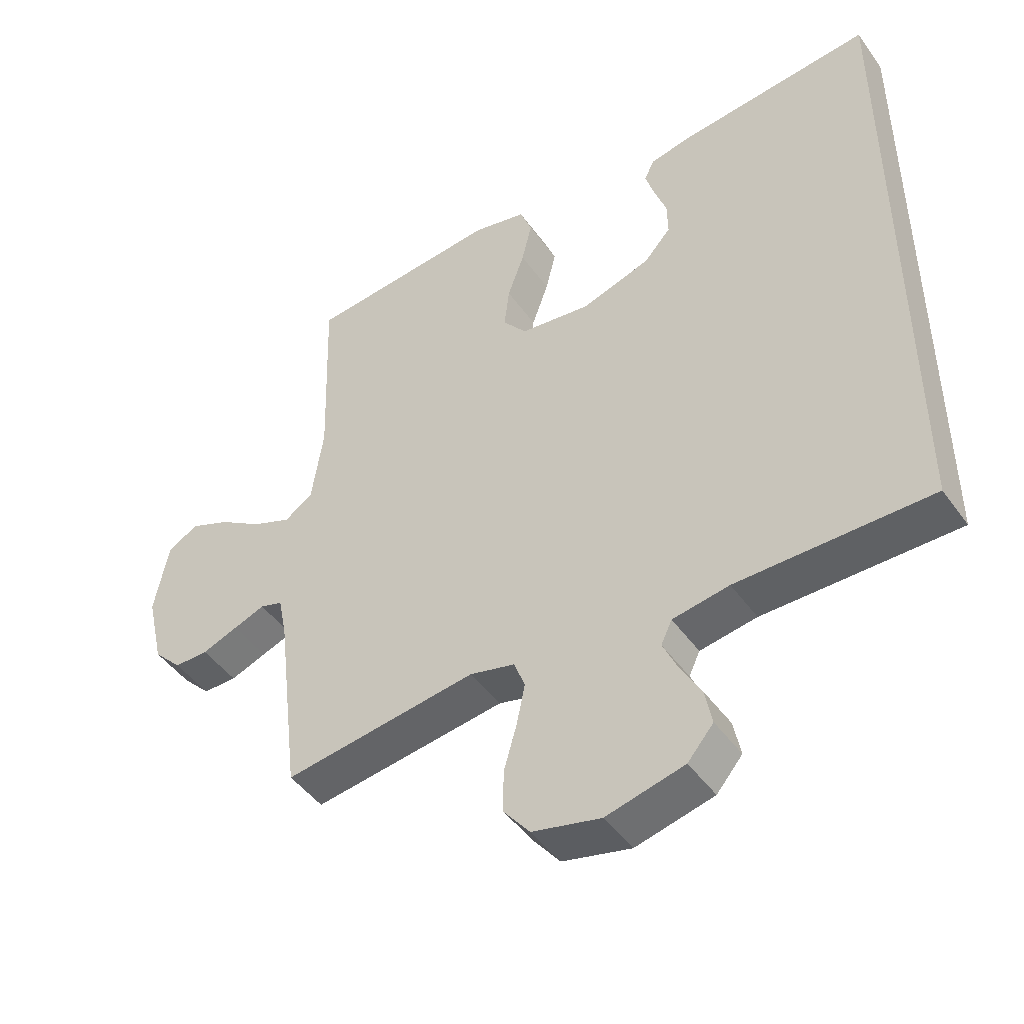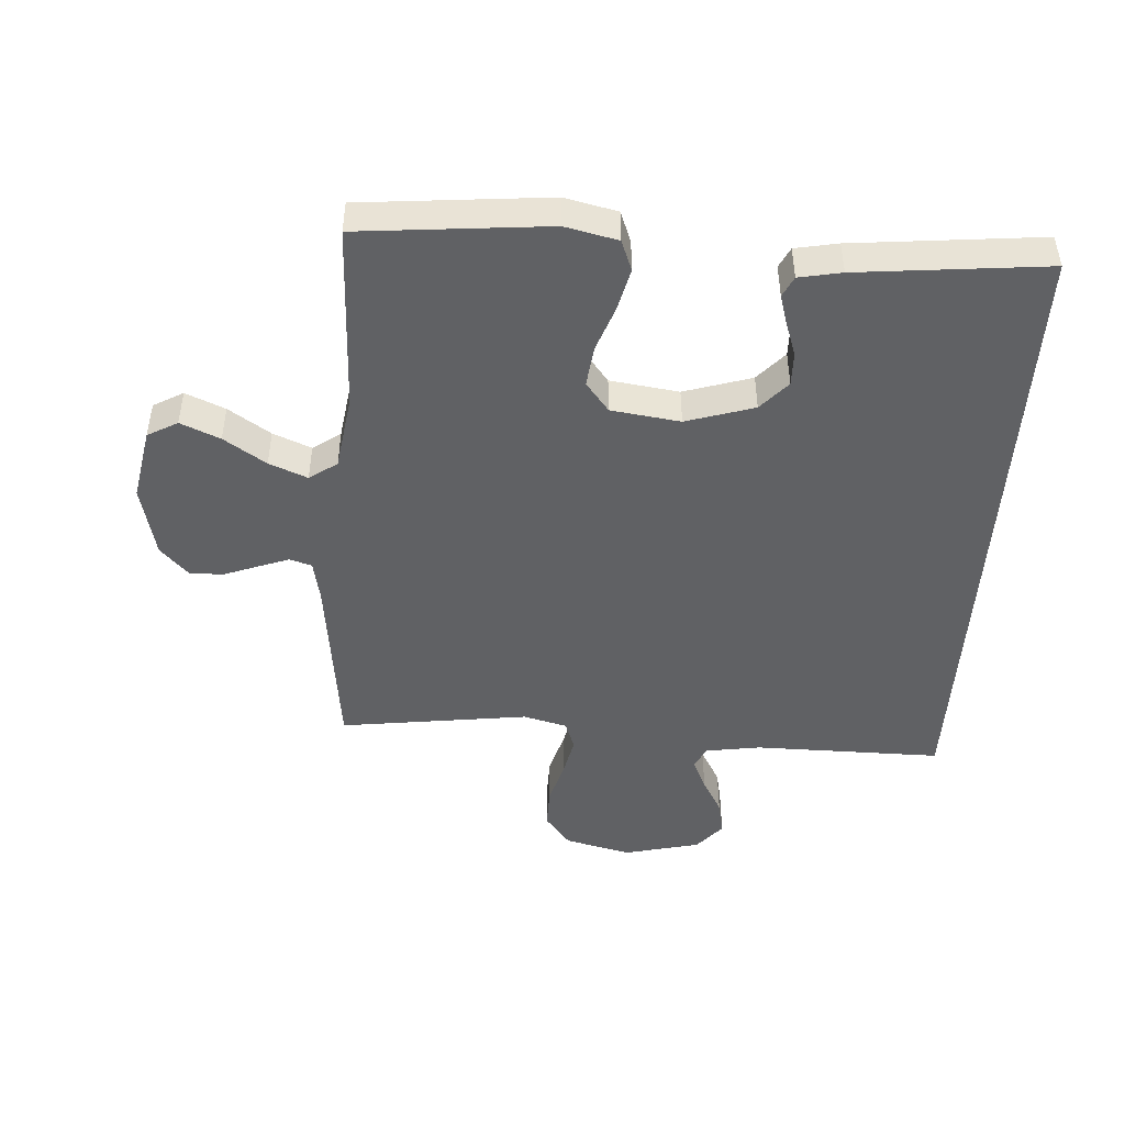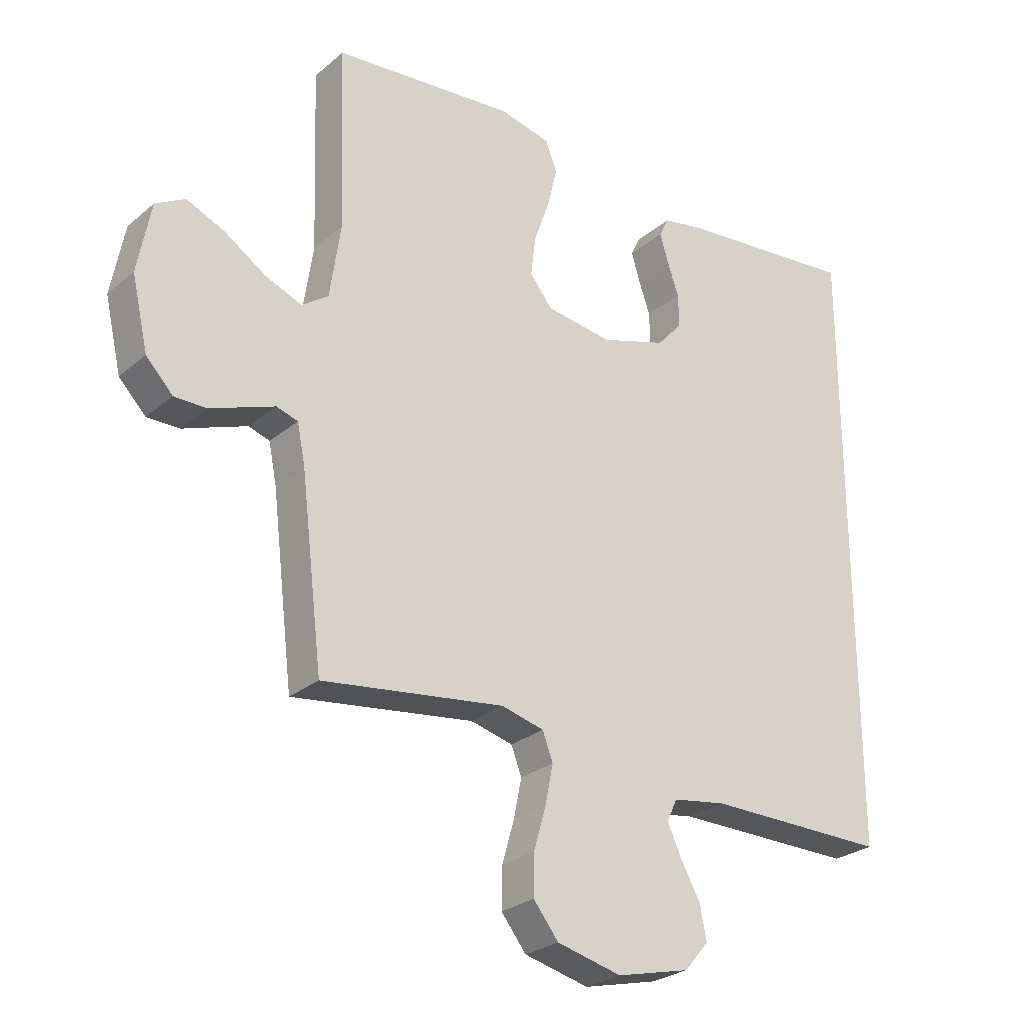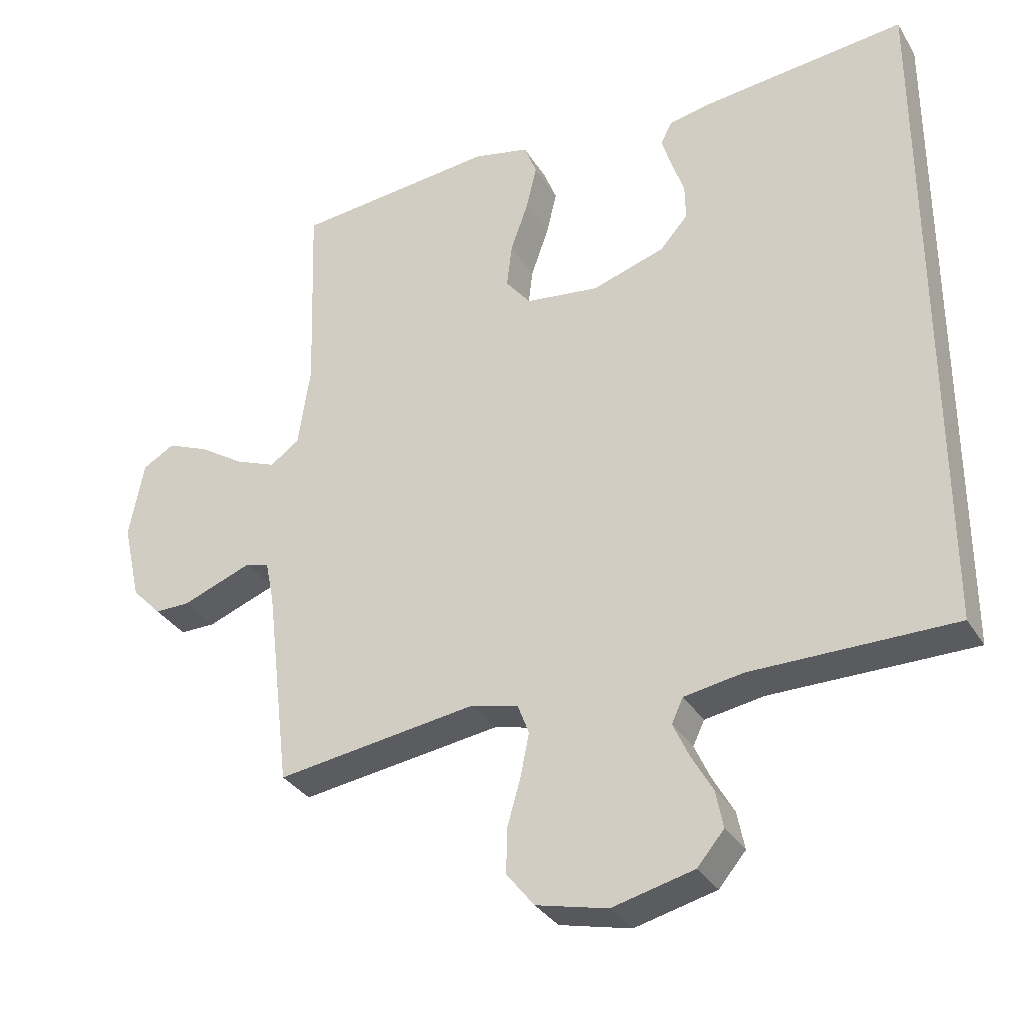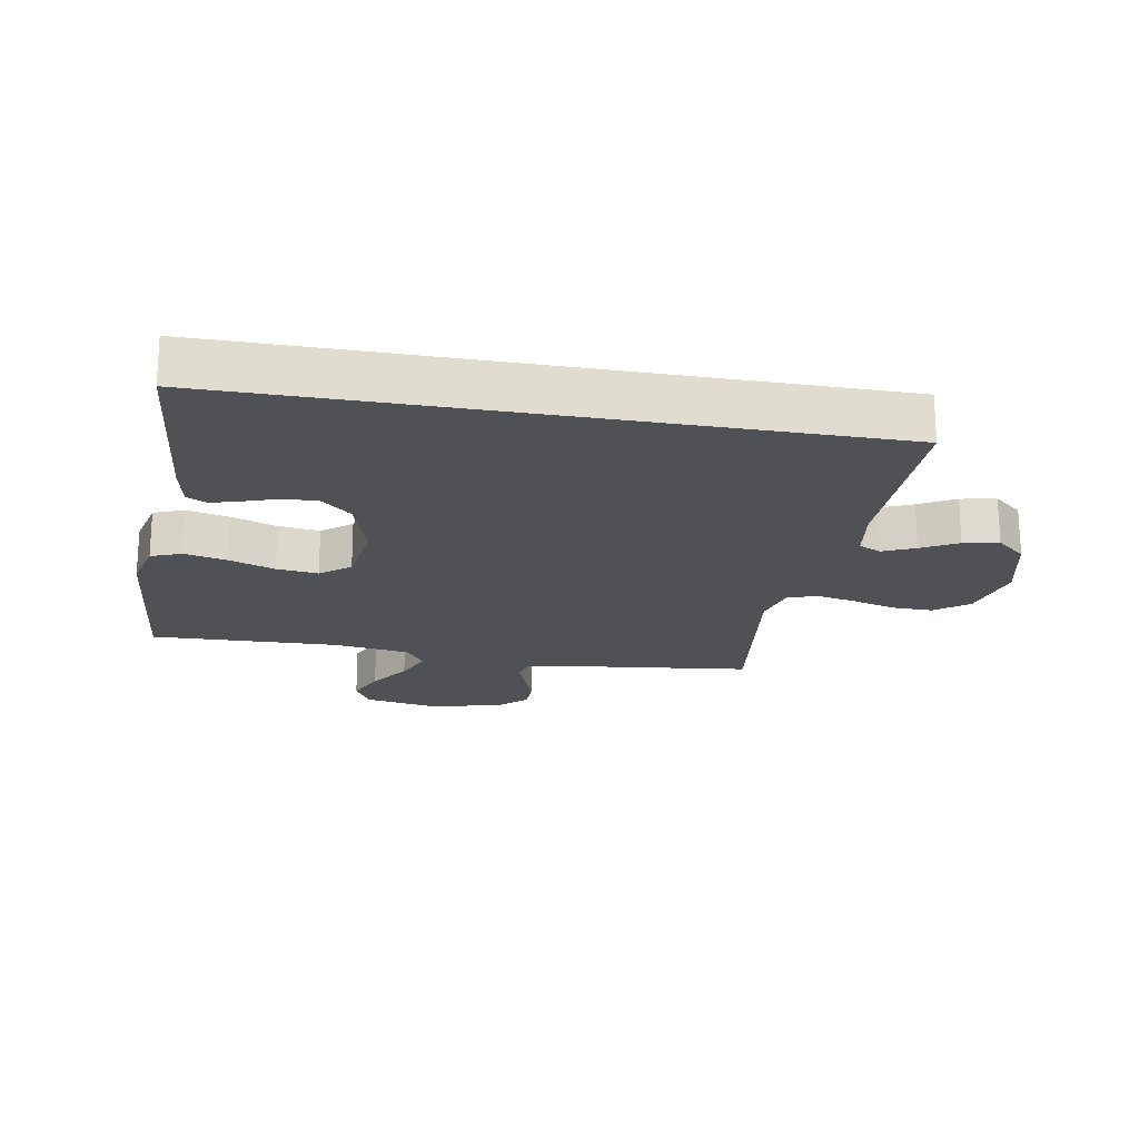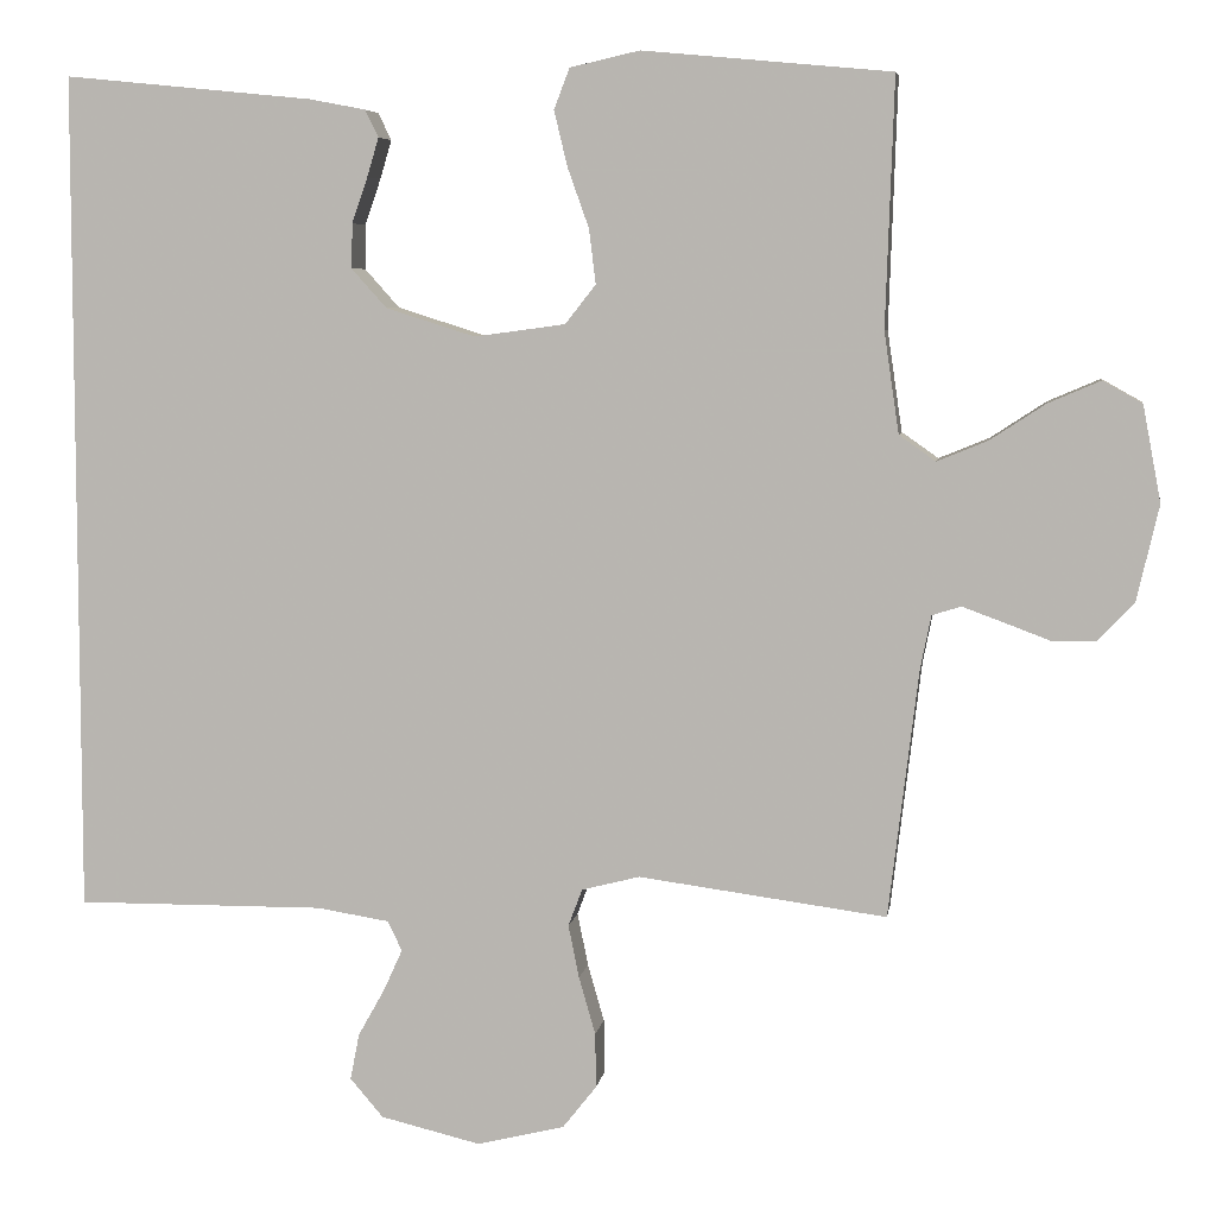
<metadata>
{"format":"obj","ext":"obj","renderer":"f3d","projection":"perspective","resolution":1024,"background":"white","views":[{"elev":-46.6,"azim":33.6,"up":"+Z"},{"elev":-46.8,"azim":-3.6,"up":"+Y"},{"elev":-26.7,"azim":-37.9,"up":"+Z"},{"elev":-33.1,"azim":27.1,"up":"+Z"},{"elev":-20.2,"azim":79.9,"up":"+Y"},{"elev":6.2,"azim":-171.4,"up":"+Z"}]}
</metadata>
<code>
v -0.5 0.07 -0.5
v -0.536 0.07 -0.2
v -0.549 0.07 -0.135
v -0.584 0.07 -0.124
v -0.633 0.07 -0.142
v -0.689 0.07 -0.163
v -0.742 0.07 -0.163
v -0.786 0.07 -0.117
v -0.813 0.07 0
v -0.791 0.07 0.116
v -0.743 0.07 0.143
v -0.68 0.07 0.116
v -0.613 0.07 0.072
v -0.552 0.07 0.047
v -0.508 0.07 0.078
v -0.49 0.07 0.2
v -0.5 0.07 0.5
v -0.2 0.07 0.528
v -0.116 0.07 0.509
v -0.097 0.07 0.46
v -0.113 0.07 0.393
v -0.139 0.07 0.32
v -0.147 0.07 0.254
v -0.11 0.07 0.207
v 0 0.07 0.192
v 0.108 0.07 0.226
v 0.15 0.07 0.273
v 0.149 0.07 0.327
v 0.13 0.07 0.382
v 0.116 0.07 0.429
v 0.132 0.07 0.462
v 0.2 0.07 0.475
v 0.5 0.07 0.505
v 0.5 0.07 -0.513
v 0.2 0.07 -0.511
v 0.112 0.07 -0.525
v 0.095 0.07 -0.561
v 0.118 0.07 -0.612
v 0.15 0.07 -0.669
v 0.161 0.07 -0.725
v 0.121 0.07 -0.772
v 0 0.07 -0.801
v -0.106 0.07 -0.775
v -0.147 0.07 -0.723
v -0.146 0.07 -0.657
v -0.126 0.07 -0.587
v -0.113 0.07 -0.523
v -0.13 0.07 -0.478
v -0.2 0.07 -0.46
v -0.5 0 -0.5
v -0.536 0 -0.2
v -0.549 0 -0.135
v -0.584 0 -0.124
v -0.633 0 -0.142
v -0.689 0 -0.163
v -0.742 0 -0.163
v -0.786 0 -0.117
v -0.813 0 0
v -0.791 0 0.116
v -0.743 0 0.143
v -0.68 0 0.116
v -0.613 0 0.072
v -0.552 0 0.047
v -0.508 0 0.078
v -0.49 0 0.2
v -0.5 0 0.5
v -0.2 0 0.528
v -0.116 0 0.509
v -0.097 0 0.46
v -0.113 0 0.393
v -0.139 0 0.32
v -0.147 0 0.254
v -0.11 0 0.207
v 0 0 0.192
v 0.108 0 0.226
v 0.15 0 0.273
v 0.149 0 0.327
v 0.13 0 0.382
v 0.116 0 0.429
v 0.132 0 0.462
v 0.2 0 0.475
v 0.5 0 0.505
v 0.5 0 -0.513
v 0.2 0 -0.511
v 0.112 0 -0.525
v 0.095 0 -0.561
v 0.118 0 -0.612
v 0.15 0 -0.669
v 0.161 0 -0.725
v 0.121 0 -0.772
v 0 0 -0.801
v -0.106 0 -0.775
v -0.147 0 -0.723
v -0.146 0 -0.657
v -0.126 0 -0.587
v -0.113 0 -0.523
v -0.13 0 -0.478
v -0.2 0 -0.46
f 43 44 45 46
f 43 46 47
f 42 43 47
f 41 42 47 48
f 38 39 40 41
f 37 38 41 48
f 32 33 34 35
f 32 35 36
f 28 29 30 31
f 28 31 32
f 27 28 32
f 19 20 21 22
f 17 18 19 22
f 16 17 22 23
f 15 16 23 24
f 10 11 12 13
f 10 13 14
f 9 10 14
f 8 9 14
f 5 6 7 8
f 4 5 8 14
f 3 4 14 15
f 49 1 2
f 48 49 2 3
f 27 32 36 37
f 26 27 37 48
f 25 26 48 3
f 3 15 24 25
f 95 94 93 92
f 96 95 92
f 96 92 91
f 97 96 91 90
f 90 89 88 87
f 97 90 87 86
f 84 83 82 81
f 85 84 81
f 80 79 78 77
f 81 80 77
f 81 77 76
f 71 70 69 68
f 71 68 67 66
f 72 71 66 65
f 73 72 65 64
f 62 61 60 59
f 63 62 59
f 63 59 58
f 63 58 57
f 57 56 55 54
f 63 57 54 53
f 64 63 53 52
f 51 50 98
f 52 51 98 97
f 86 85 81 76
f 97 86 76 75
f 52 97 75 74
f 74 73 64 52
f 1 50 51 2
f 2 51 52 3
f 3 52 53 4
f 4 53 54 5
f 5 54 55 6
f 6 55 56 7
f 7 56 57 8
f 8 57 58 9
f 9 58 59 10
f 10 59 60 11
f 11 60 61 12
f 12 61 62 13
f 13 62 63 14
f 14 63 64 15
f 15 64 65 16
f 16 65 66 17
f 17 66 67 18
f 18 67 68 19
f 19 68 69 20
f 20 69 70 21
f 21 70 71 22
f 22 71 72 23
f 23 72 73 24
f 24 73 74 25
f 25 74 75 26
f 26 75 76 27
f 27 76 77 28
f 28 77 78 29
f 29 78 79 30
f 30 79 80 31
f 31 80 81 32
f 32 81 82 33
f 33 82 83 34
f 34 83 84 35
f 35 84 85 36
f 36 85 86 37
f 37 86 87 38
f 38 87 88 39
f 39 88 89 40
f 40 89 90 41
f 41 90 91 42
f 42 91 92 43
f 43 92 93 44
f 44 93 94 45
f 45 94 95 46
f 46 95 96 47
f 47 96 97 48
f 48 97 98 49
f 49 98 50 1

</code>
